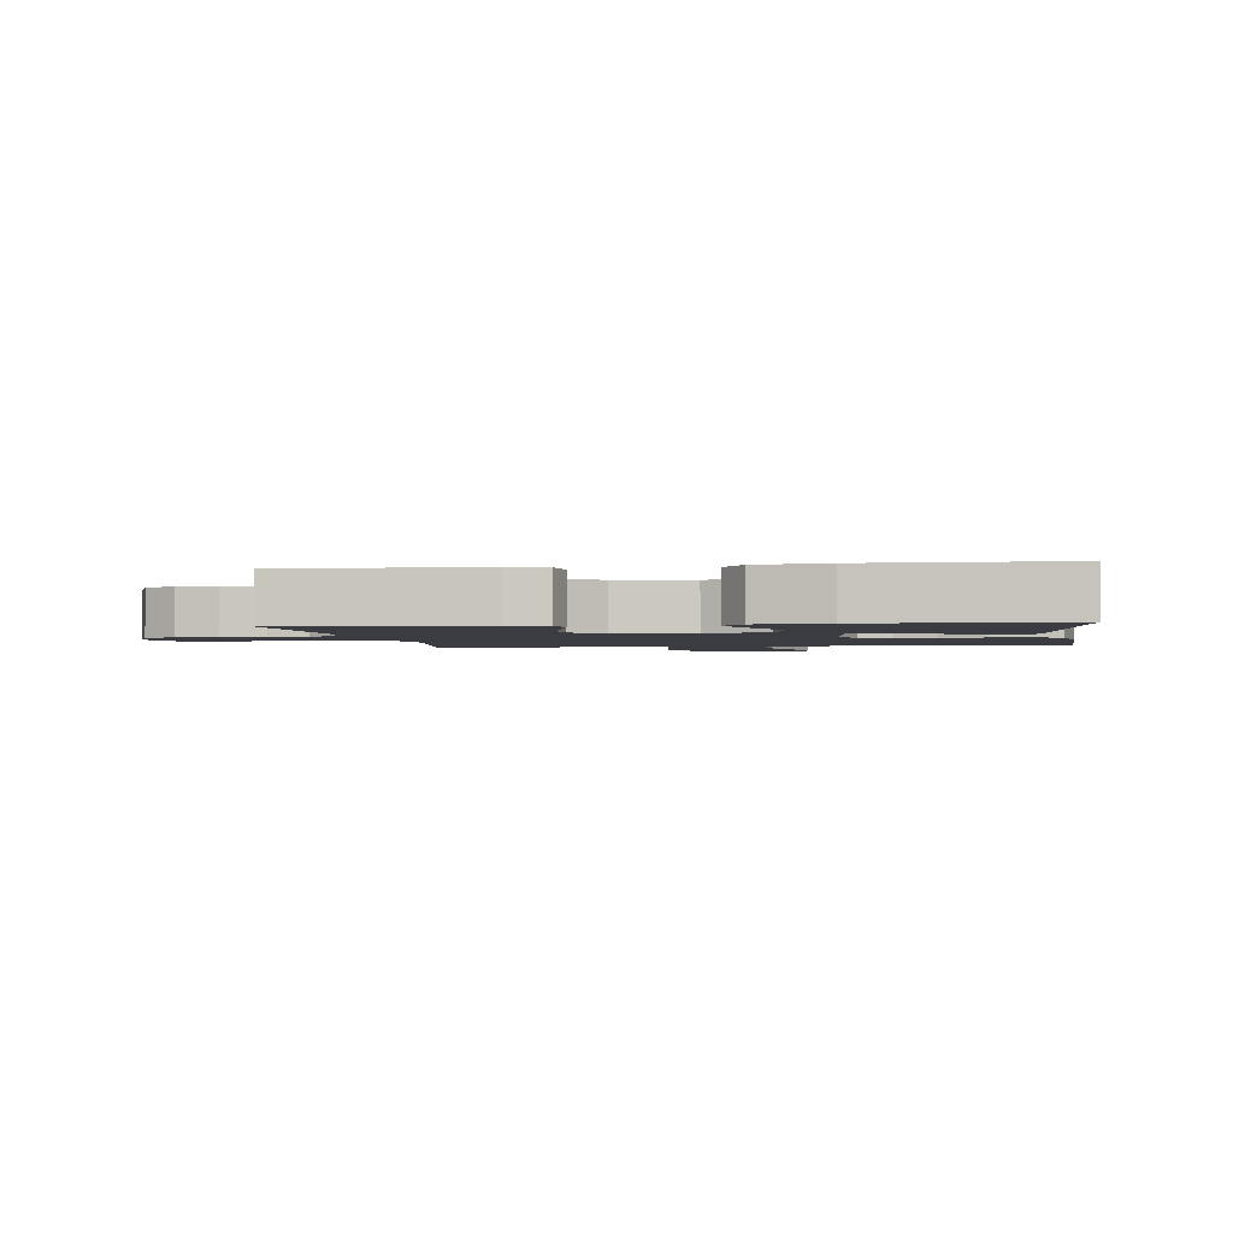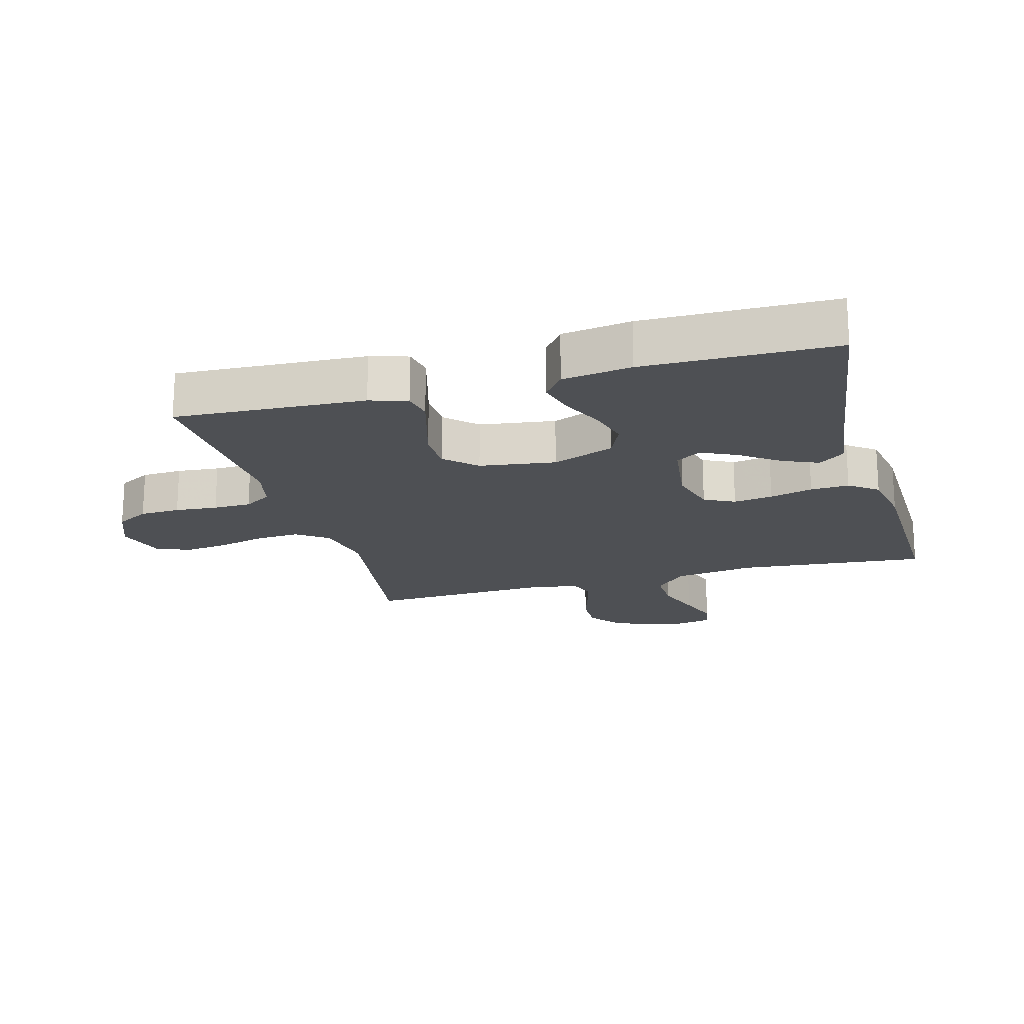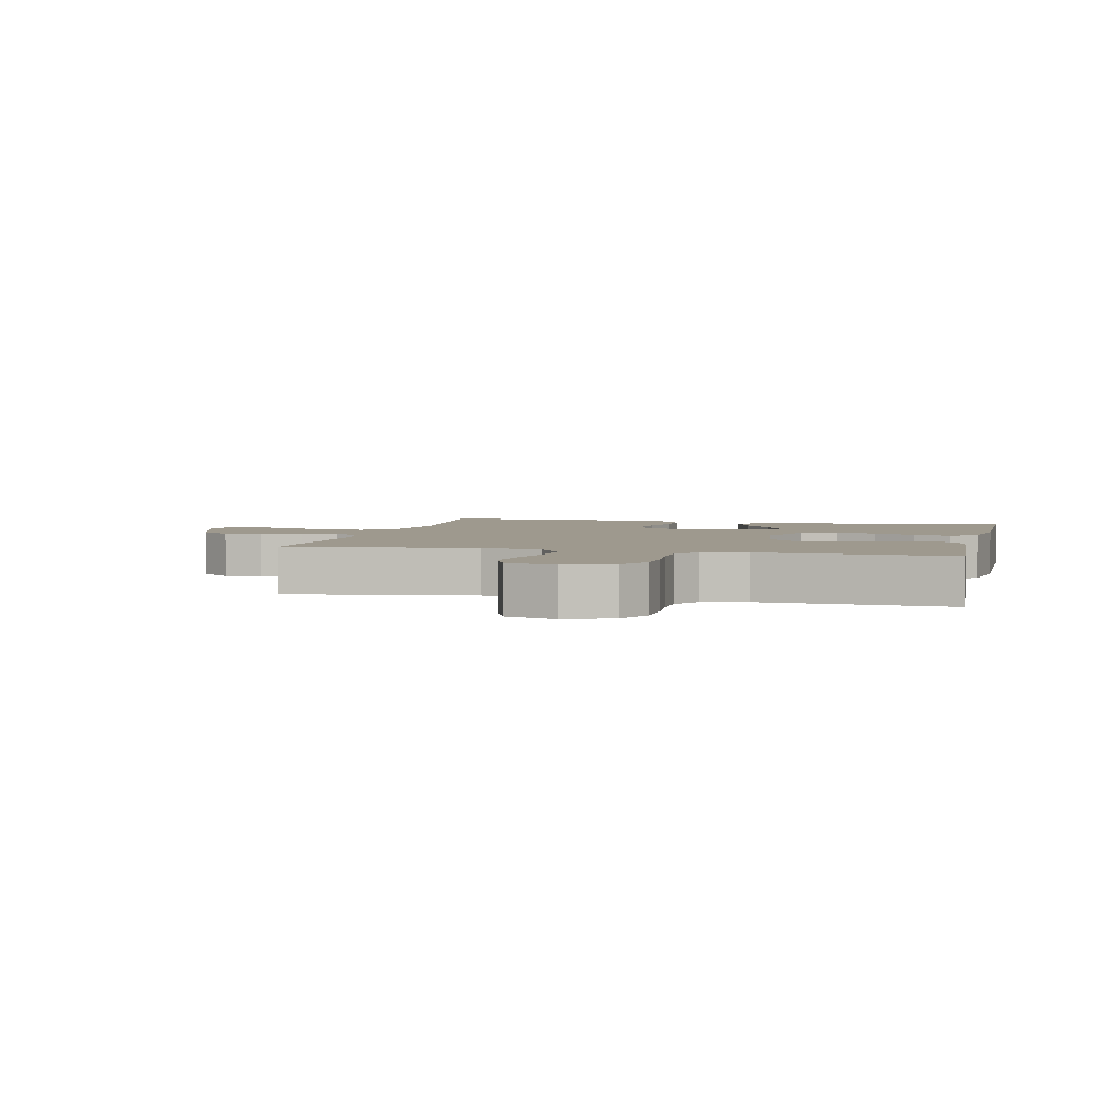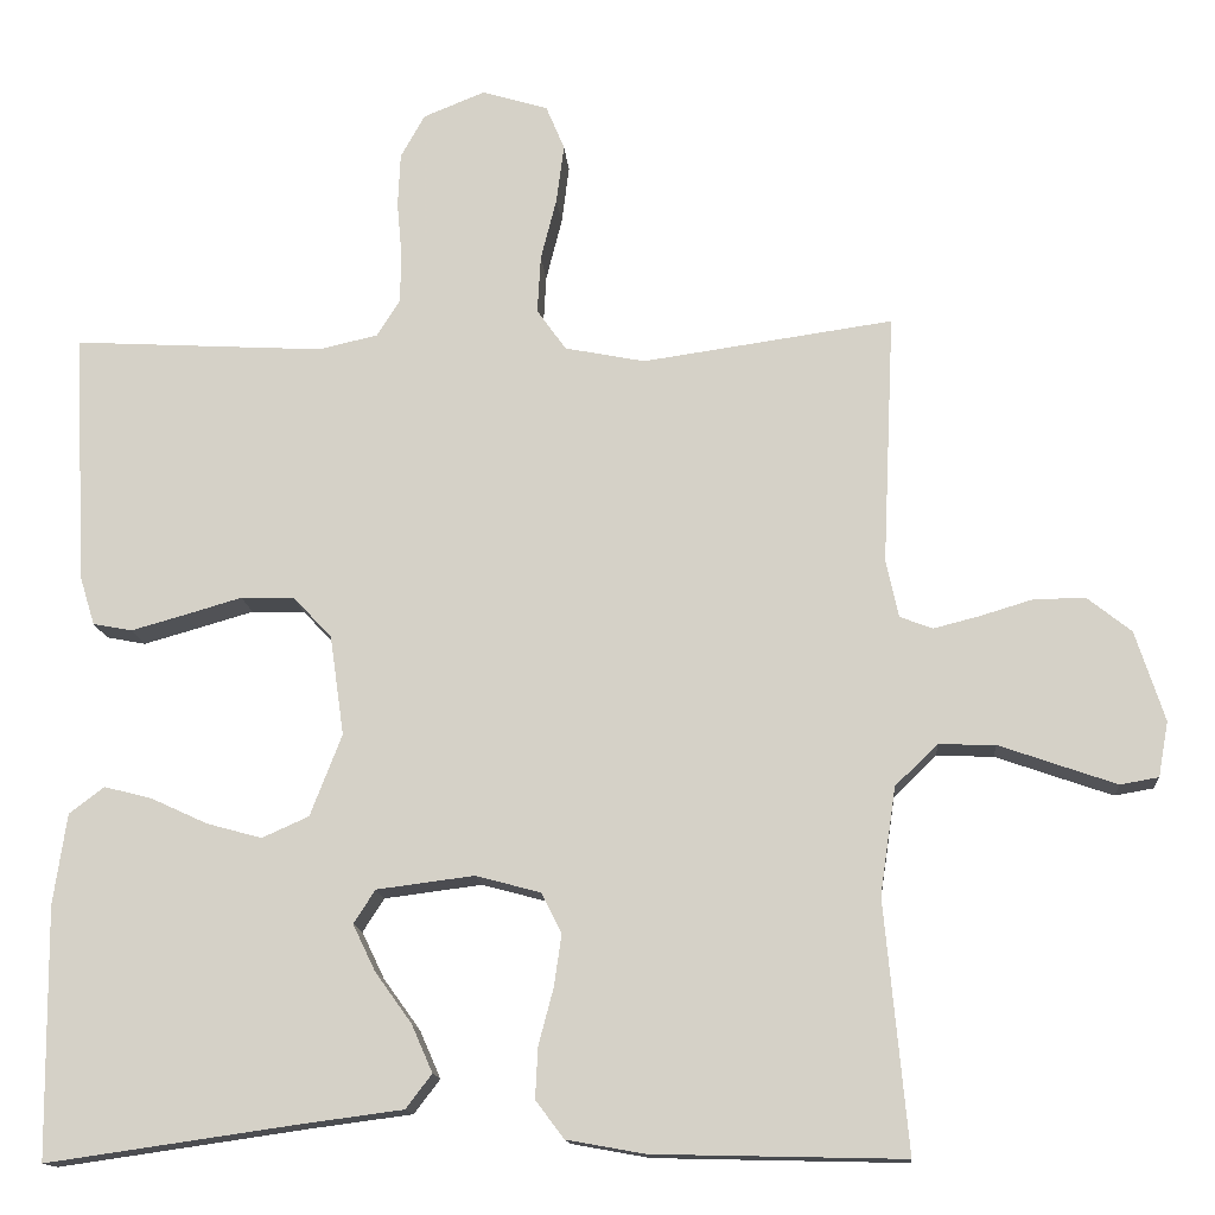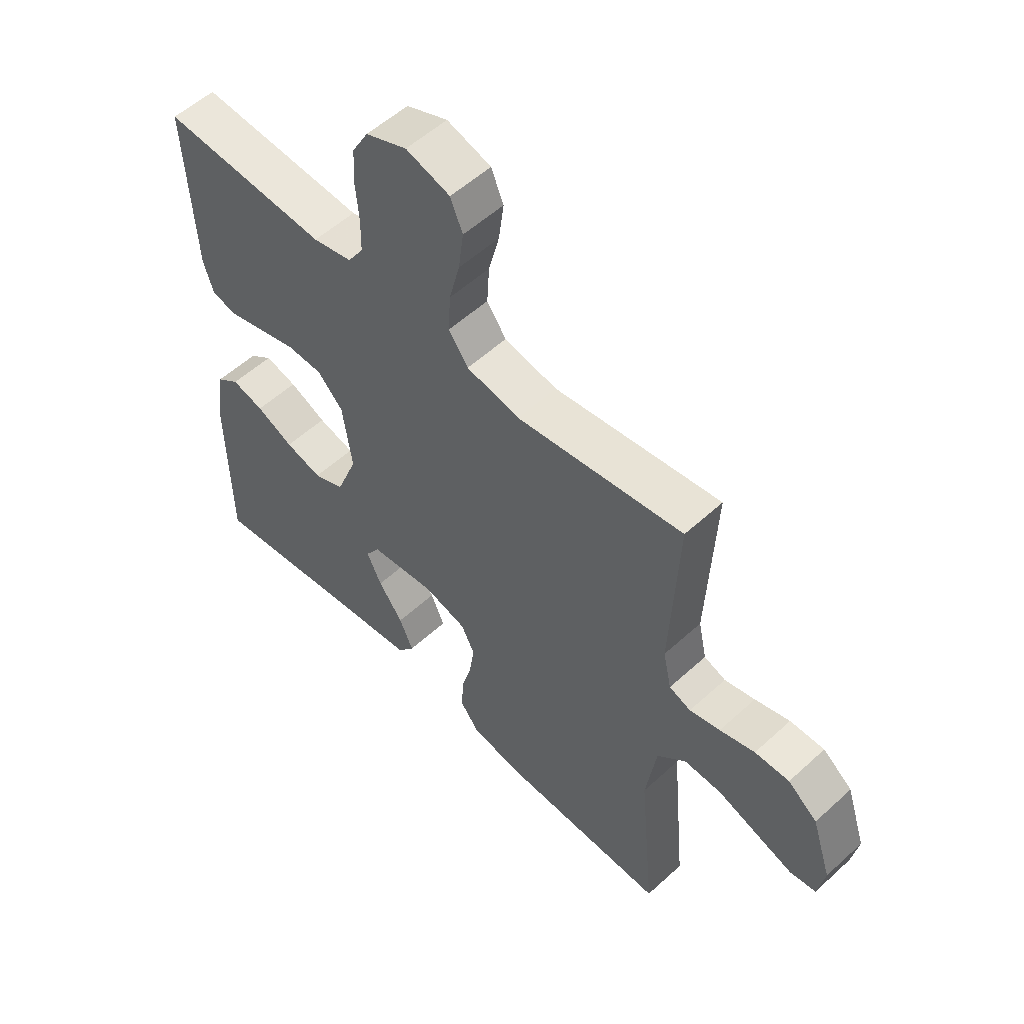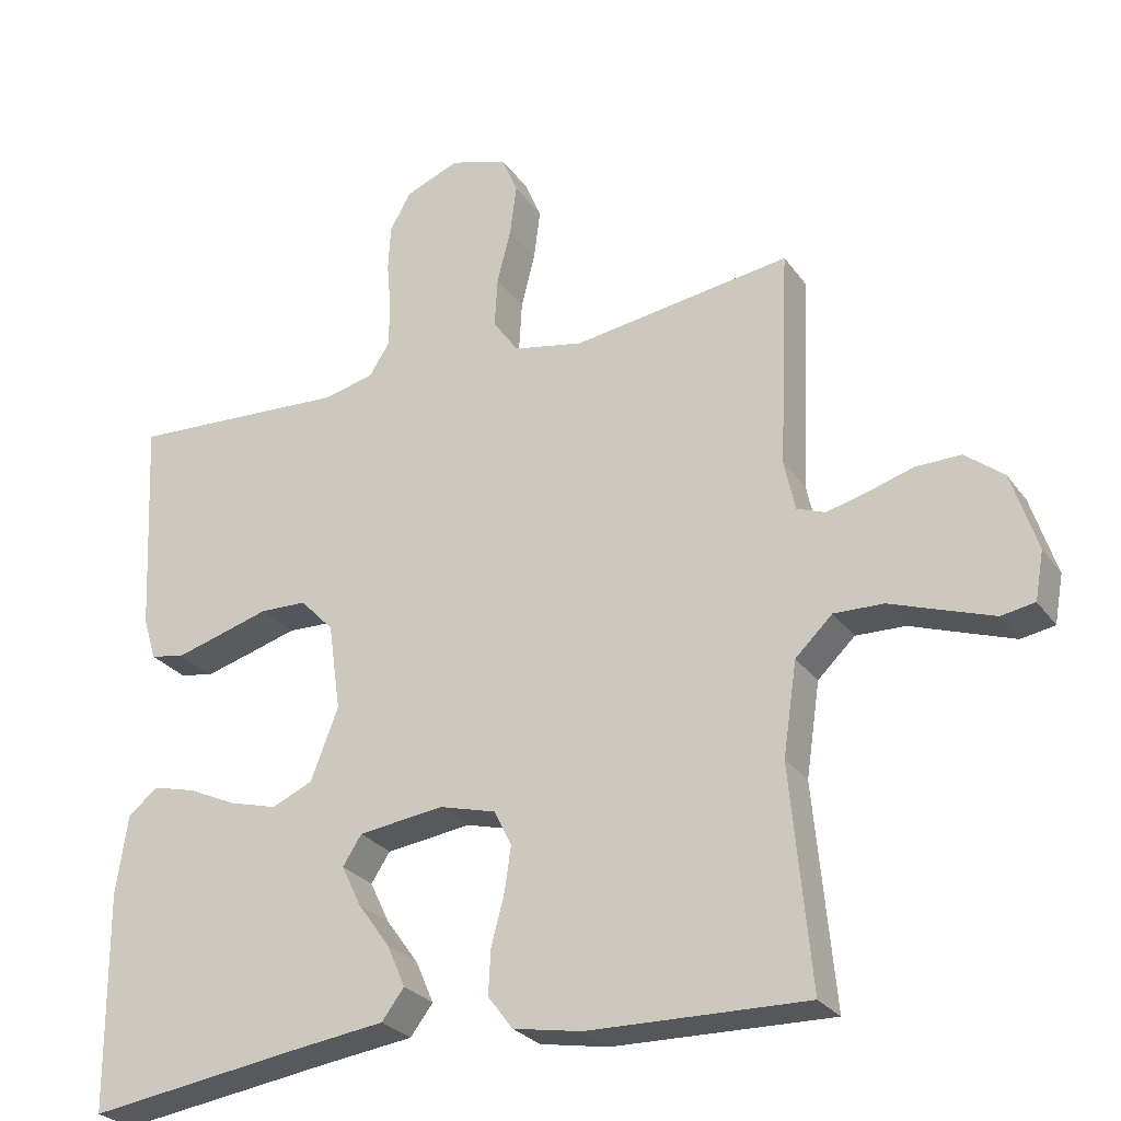
<metadata>
{"format":"obj","ext":"obj","renderer":"f3d","projection":"perspective","resolution":1024,"background":"white","views":[{"elev":-2.2,"azim":98.6,"up":"+Y"},{"elev":-18.9,"azim":105.5,"up":"+Y"},{"elev":3.5,"azim":13.3,"up":"+Y"},{"elev":-14.1,"azim":-175.5,"up":"+Z"},{"elev":54.9,"azim":-134.0,"up":"+Z"},{"elev":-27.1,"azim":-152.1,"up":"+Z"}]}
</metadata>
<code>
v 0.5 0.07 -0.5
v 0.2 0.07 -0.457
v 0.078 0.07 -0.441
v 0.047 0.07 -0.4
v 0.072 0.07 -0.343
v 0.116 0.07 -0.282
v 0.143 0.07 -0.226
v 0.117 0.07 -0.186
v 0 0.07 -0.171
v -0.078 0.07 -0.192
v -0.102 0.07 -0.24
v -0.093 0.07 -0.302
v -0.075 0.07 -0.37
v -0.072 0.07 -0.431
v -0.106 0.07 -0.476
v -0.2 0.07 -0.493
v -0.5 0.07 -0.5
v -0.472 0.07 -0.2
v -0.491 0.07 -0.072
v -0.542 0.07 -0.023
v -0.61 0.07 -0.025
v -0.684 0.07 -0.051
v -0.75 0.07 -0.074
v -0.796 0.07 -0.066
v -0.808 0.07 0
v -0.773 0.07 0.108
v -0.72 0.07 0.15
v -0.658 0.07 0.149
v -0.595 0.07 0.13
v -0.54 0.07 0.116
v -0.501 0.07 0.131
v -0.486 0.07 0.2
v -0.5 0.07 0.5
v -0.2 0.07 0.457
v -0.104 0.07 0.476
v -0.069 0.07 0.525
v -0.073 0.07 0.594
v -0.092 0.07 0.669
v -0.101 0.07 0.739
v -0.079 0.07 0.792
v 0 0.07 0.816
v 0.074 0.07 0.786
v 0.103 0.07 0.734
v 0.106 0.07 0.67
v 0.1 0.07 0.603
v 0.101 0.07 0.543
v 0.129 0.07 0.499
v 0.2 0.07 0.483
v 0.5 0.07 0.5
v 0.485 0.07 0.2
v 0.467 0.07 0.141
v 0.42 0.07 0.132
v 0.356 0.07 0.15
v 0.287 0.07 0.17
v 0.223 0.07 0.168
v 0.177 0.07 0.12
v 0.16 0.07 0
v 0.198 0.07 -0.098
v 0.254 0.07 -0.123
v 0.32 0.07 -0.105
v 0.387 0.07 -0.074
v 0.445 0.07 -0.059
v 0.487 0.07 -0.091
v 0.503 0.07 -0.2
v 0.5 0 -0.5
v 0.2 0 -0.457
v 0.078 0 -0.441
v 0.047 0 -0.4
v 0.072 0 -0.343
v 0.116 0 -0.282
v 0.143 0 -0.226
v 0.117 0 -0.186
v 0 0 -0.171
v -0.078 0 -0.192
v -0.102 0 -0.24
v -0.093 0 -0.302
v -0.075 0 -0.37
v -0.072 0 -0.431
v -0.106 0 -0.476
v -0.2 0 -0.493
v -0.5 0 -0.5
v -0.472 0 -0.2
v -0.491 0 -0.072
v -0.542 0 -0.023
v -0.61 0 -0.025
v -0.684 0 -0.051
v -0.75 0 -0.074
v -0.796 0 -0.066
v -0.808 0 0
v -0.773 0 0.108
v -0.72 0 0.15
v -0.658 0 0.149
v -0.595 0 0.13
v -0.54 0 0.116
v -0.501 0 0.131
v -0.486 0 0.2
v -0.5 0 0.5
v -0.2 0 0.457
v -0.104 0 0.476
v -0.069 0 0.525
v -0.073 0 0.594
v -0.092 0 0.669
v -0.101 0 0.739
v -0.079 0 0.792
v 0 0 0.816
v 0.074 0 0.786
v 0.103 0 0.734
v 0.106 0 0.67
v 0.1 0 0.603
v 0.101 0 0.543
v 0.129 0 0.499
v 0.2 0 0.483
v 0.5 0 0.5
v 0.485 0 0.2
v 0.467 0 0.141
v 0.42 0 0.132
v 0.356 0 0.15
v 0.287 0 0.17
v 0.223 0 0.168
v 0.177 0 0.12
v 0.16 0 0
v 0.198 0 -0.098
v 0.254 0 -0.123
v 0.32 0 -0.105
v 0.387 0 -0.074
v 0.445 0 -0.059
v 0.487 0 -0.091
v 0.503 0 -0.2
f 63 64 1 2
f 60 61 62 63
f 59 60 63 2
f 58 59 2 3
f 51 52 53 54
f 49 50 51 54
f 48 49 54 55
f 47 48 55 56
f 42 43 44 45
f 42 45 46
f 41 42 46
f 40 41 46
f 37 38 39 40
f 36 37 40 46
f 35 36 46 47
f 32 33 34
f 31 32 34 35
f 26 27 28 29
f 26 29 30
f 25 26 30
f 24 25 30 31
f 21 22 23 24
f 15 16 17 18
f 15 18 19
f 12 13 14 15
f 11 12 15 19
f 10 11 19 20
f 3 4 5 6
f 3 6 7
f 58 3 7
f 57 58 7 8
f 56 57 8 9
f 31 35 47 56
f 21 24 31
f 20 21 31 56
f 9 10 20 56
f 66 65 128 127
f 127 126 125 124
f 66 127 124 123
f 67 66 123 122
f 118 117 116 115
f 118 115 114 113
f 119 118 113 112
f 120 119 112 111
f 109 108 107 106
f 110 109 106
f 110 106 105
f 110 105 104
f 104 103 102 101
f 110 104 101 100
f 111 110 100 99
f 98 97 96
f 99 98 96 95
f 93 92 91 90
f 94 93 90
f 94 90 89
f 95 94 89 88
f 88 87 86 85
f 82 81 80 79
f 83 82 79
f 79 78 77 76
f 83 79 76 75
f 84 83 75 74
f 70 69 68 67
f 71 70 67
f 71 67 122
f 72 71 122 121
f 73 72 121 120
f 120 111 99 95
f 95 88 85
f 120 95 85 84
f 120 84 74 73
f 1 65 66 2
f 2 66 67 3
f 3 67 68 4
f 4 68 69 5
f 5 69 70 6
f 6 70 71 7
f 7 71 72 8
f 8 72 73 9
f 9 73 74 10
f 10 74 75 11
f 11 75 76 12
f 12 76 77 13
f 13 77 78 14
f 14 78 79 15
f 15 79 80 16
f 16 80 81 17
f 17 81 82 18
f 18 82 83 19
f 19 83 84 20
f 20 84 85 21
f 21 85 86 22
f 22 86 87 23
f 23 87 88 24
f 24 88 89 25
f 25 89 90 26
f 26 90 91 27
f 27 91 92 28
f 28 92 93 29
f 29 93 94 30
f 30 94 95 31
f 31 95 96 32
f 32 96 97 33
f 33 97 98 34
f 34 98 99 35
f 35 99 100 36
f 36 100 101 37
f 37 101 102 38
f 38 102 103 39
f 39 103 104 40
f 40 104 105 41
f 41 105 106 42
f 42 106 107 43
f 43 107 108 44
f 44 108 109 45
f 45 109 110 46
f 46 110 111 47
f 47 111 112 48
f 48 112 113 49
f 49 113 114 50
f 50 114 115 51
f 51 115 116 52
f 52 116 117 53
f 53 117 118 54
f 54 118 119 55
f 55 119 120 56
f 56 120 121 57
f 57 121 122 58
f 58 122 123 59
f 59 123 124 60
f 60 124 125 61
f 61 125 126 62
f 62 126 127 63
f 63 127 128 64
f 64 128 65 1

</code>
